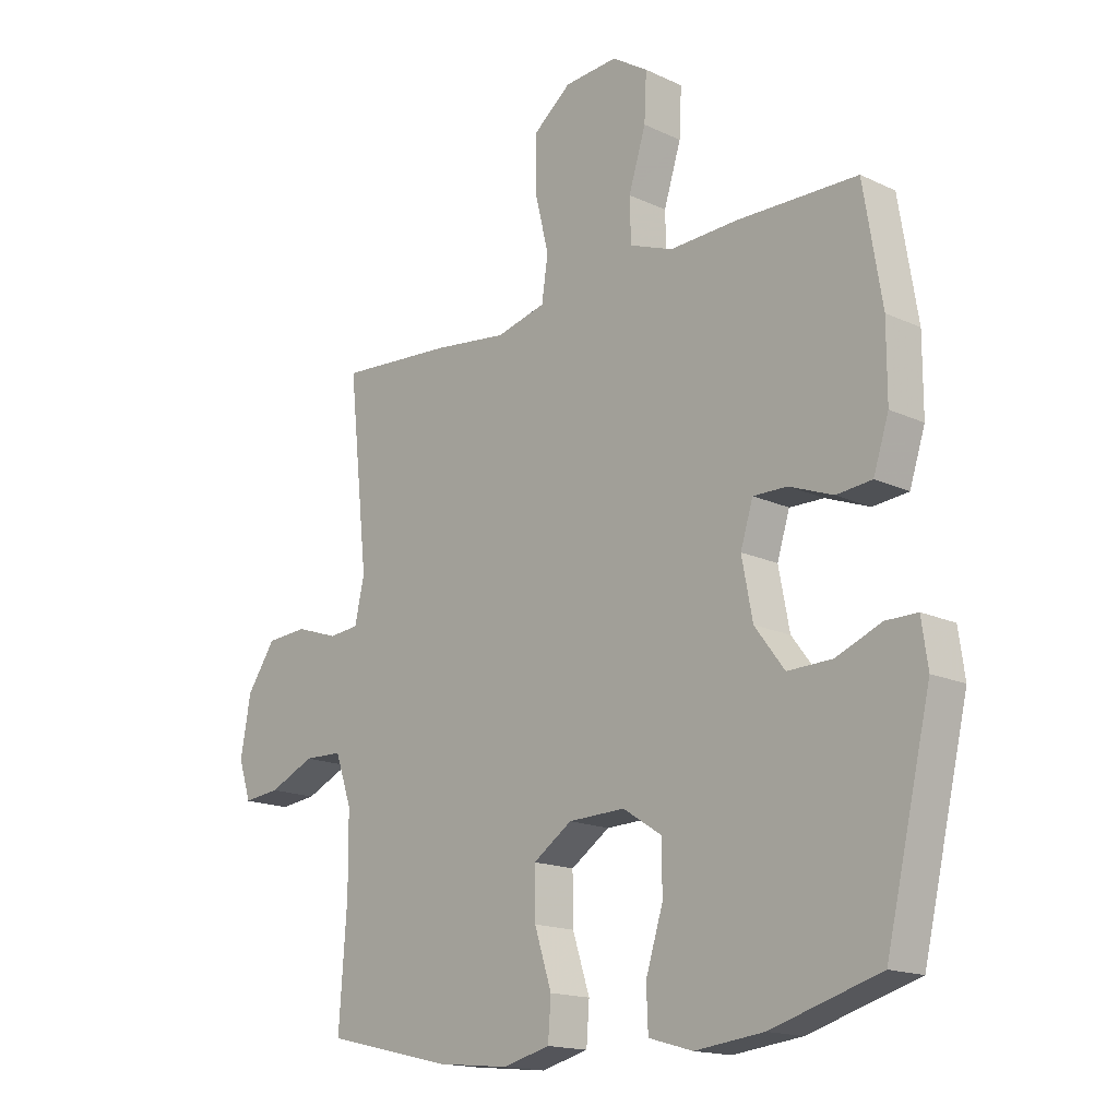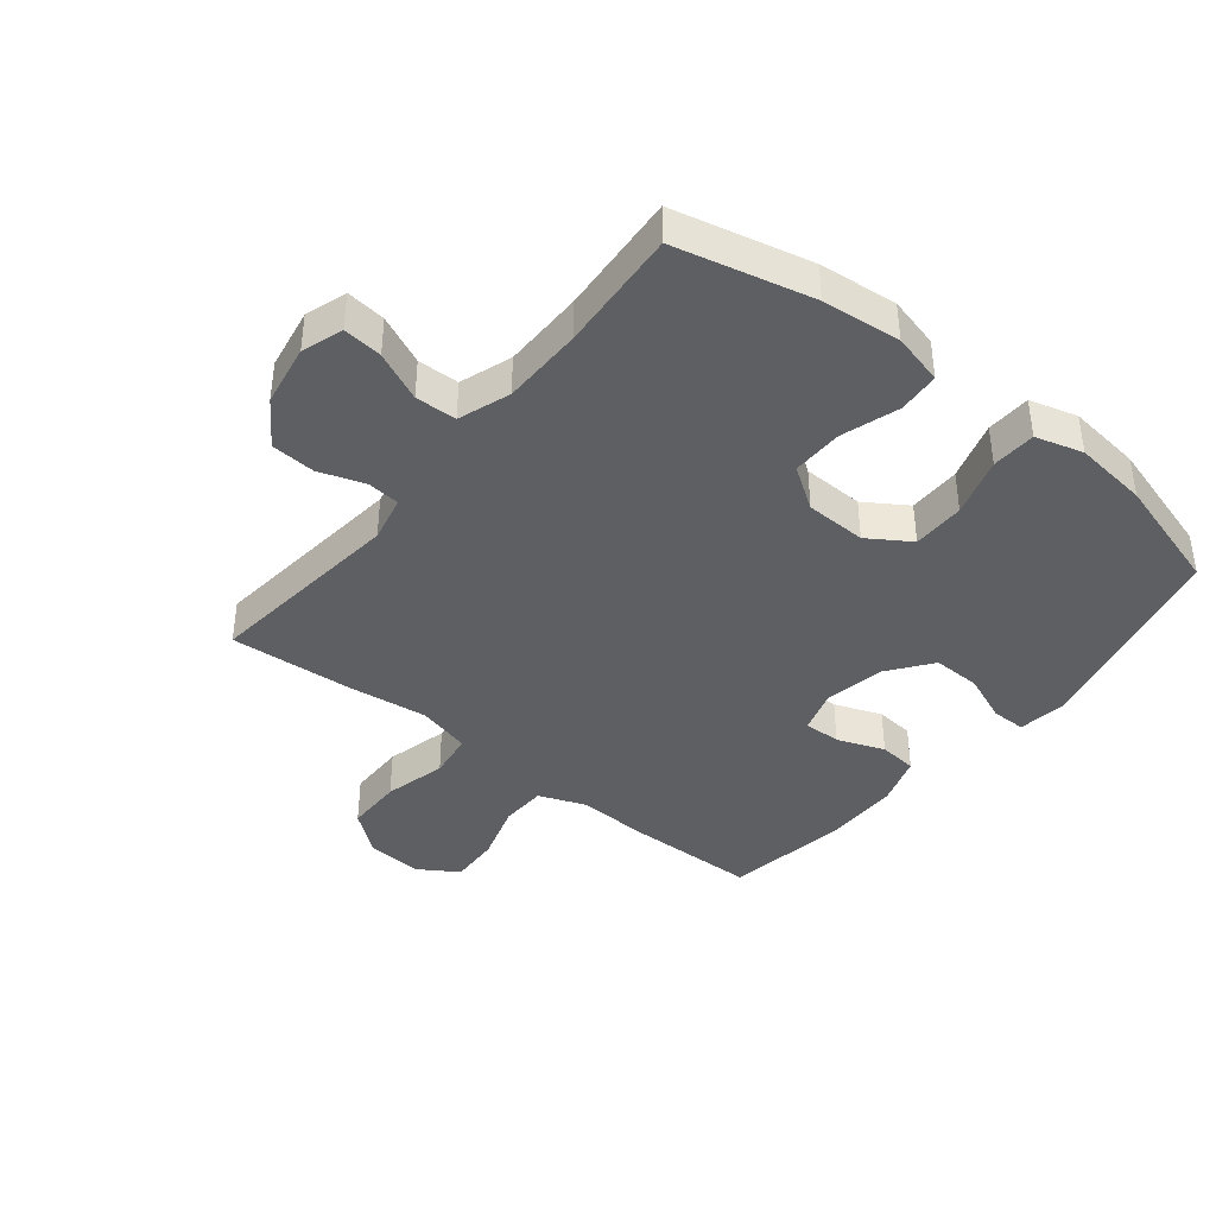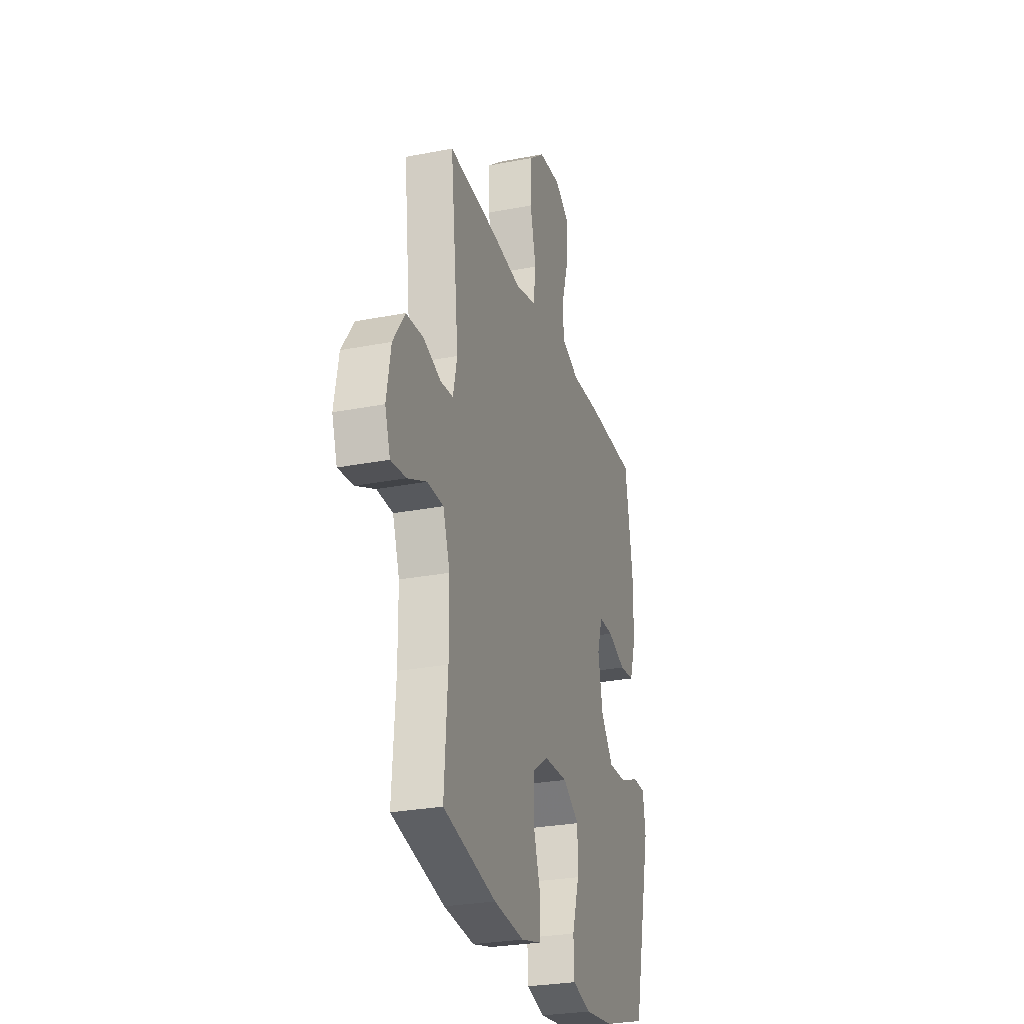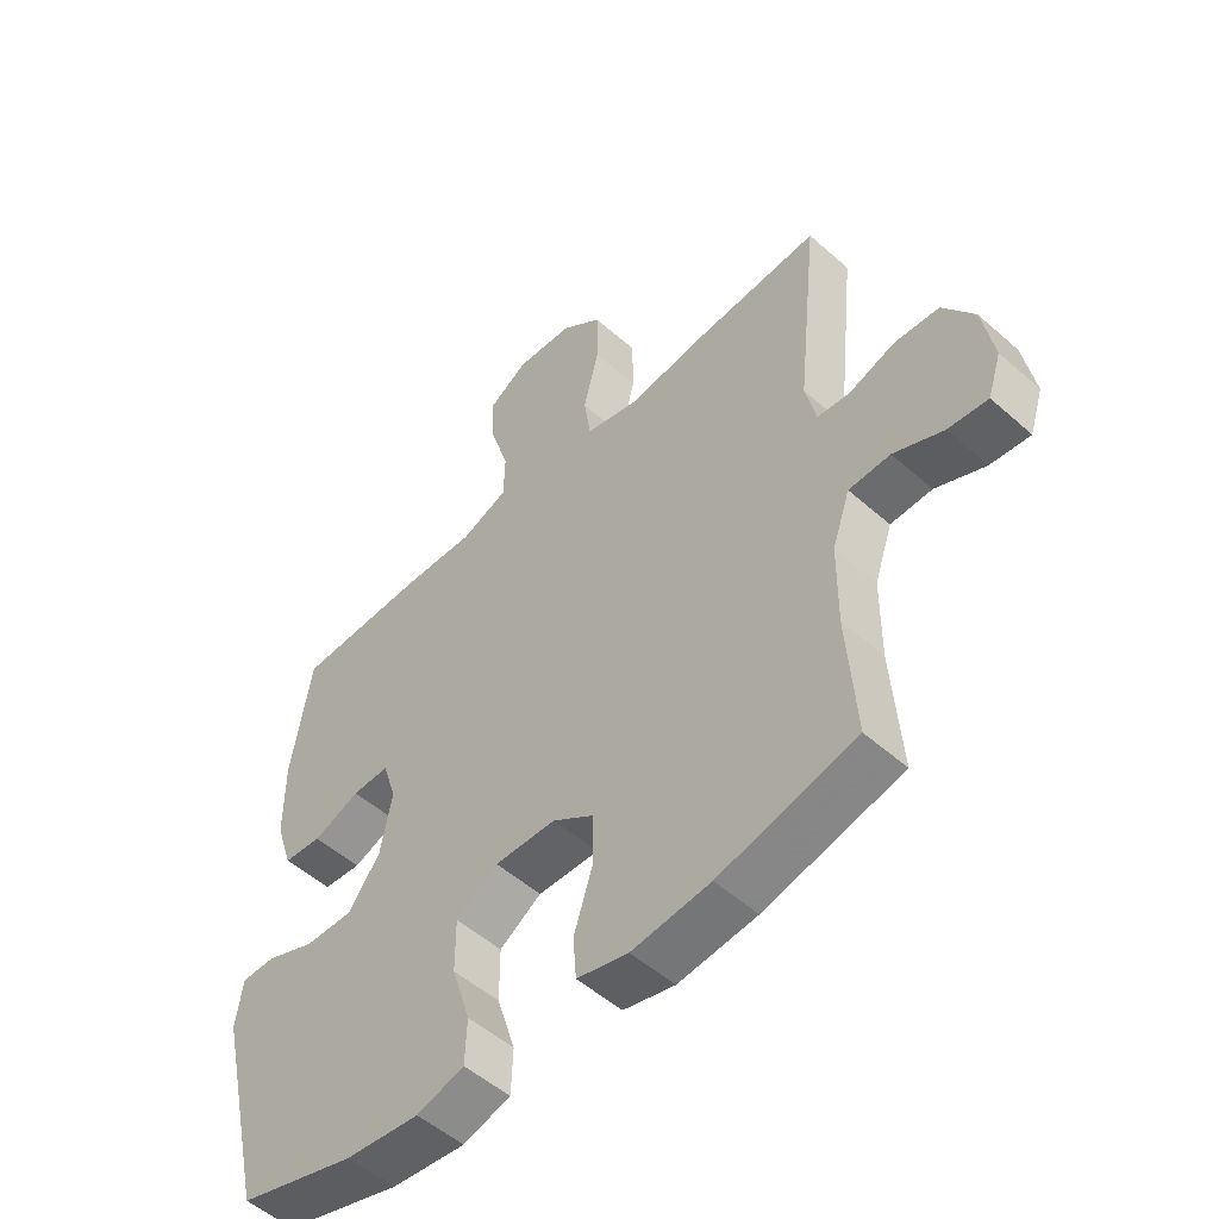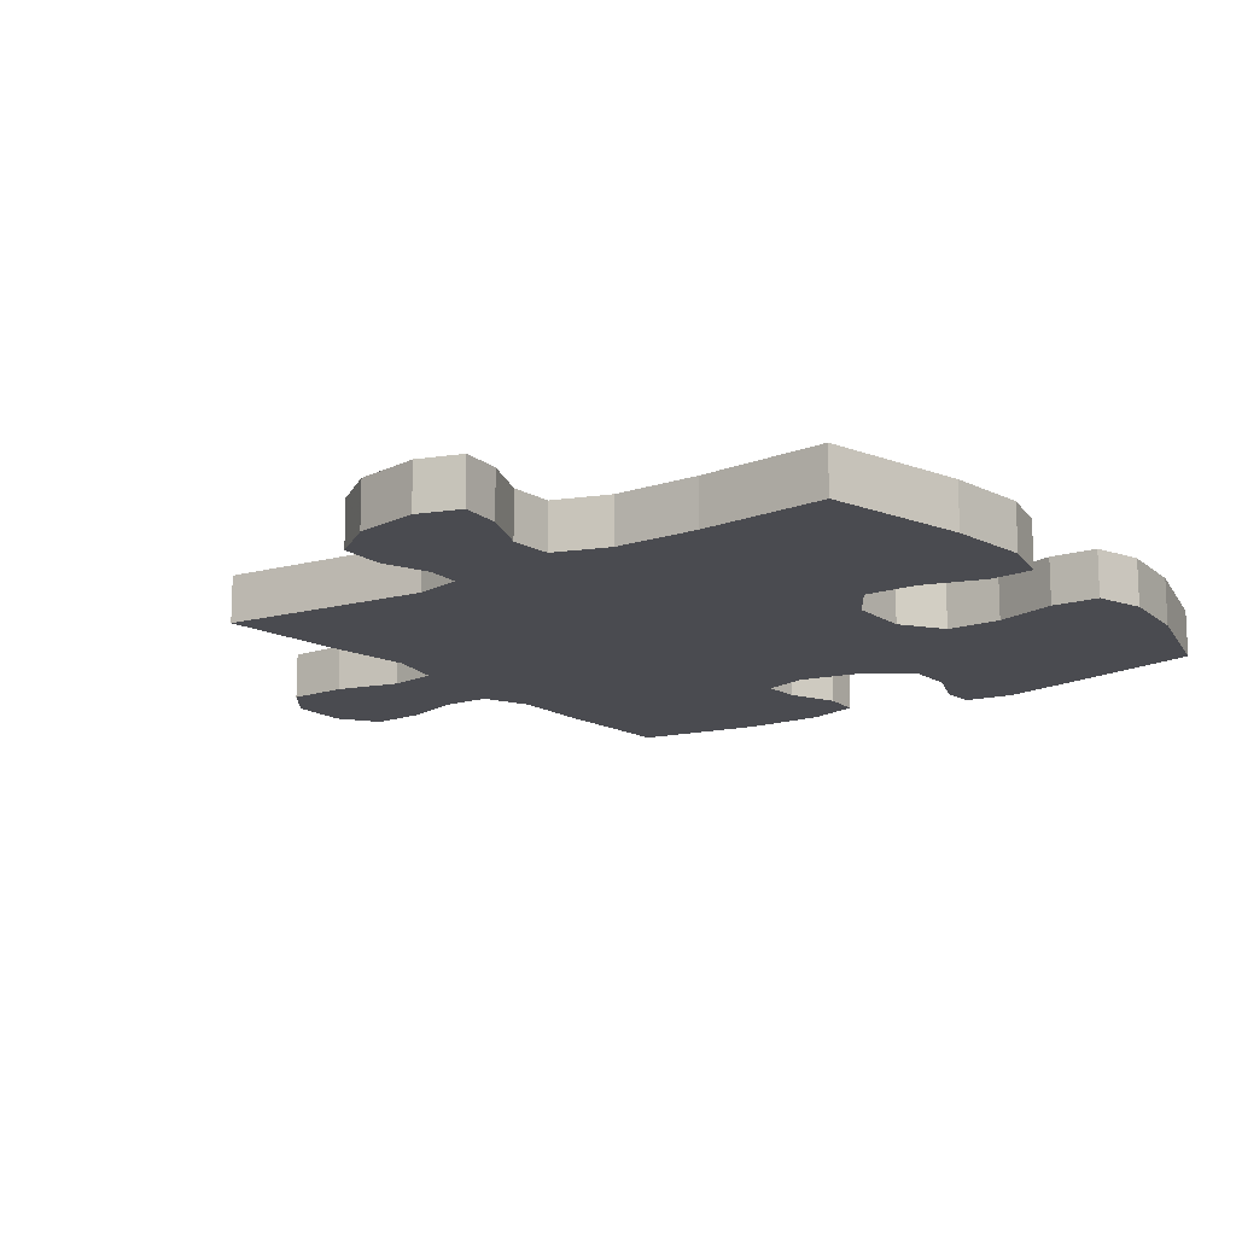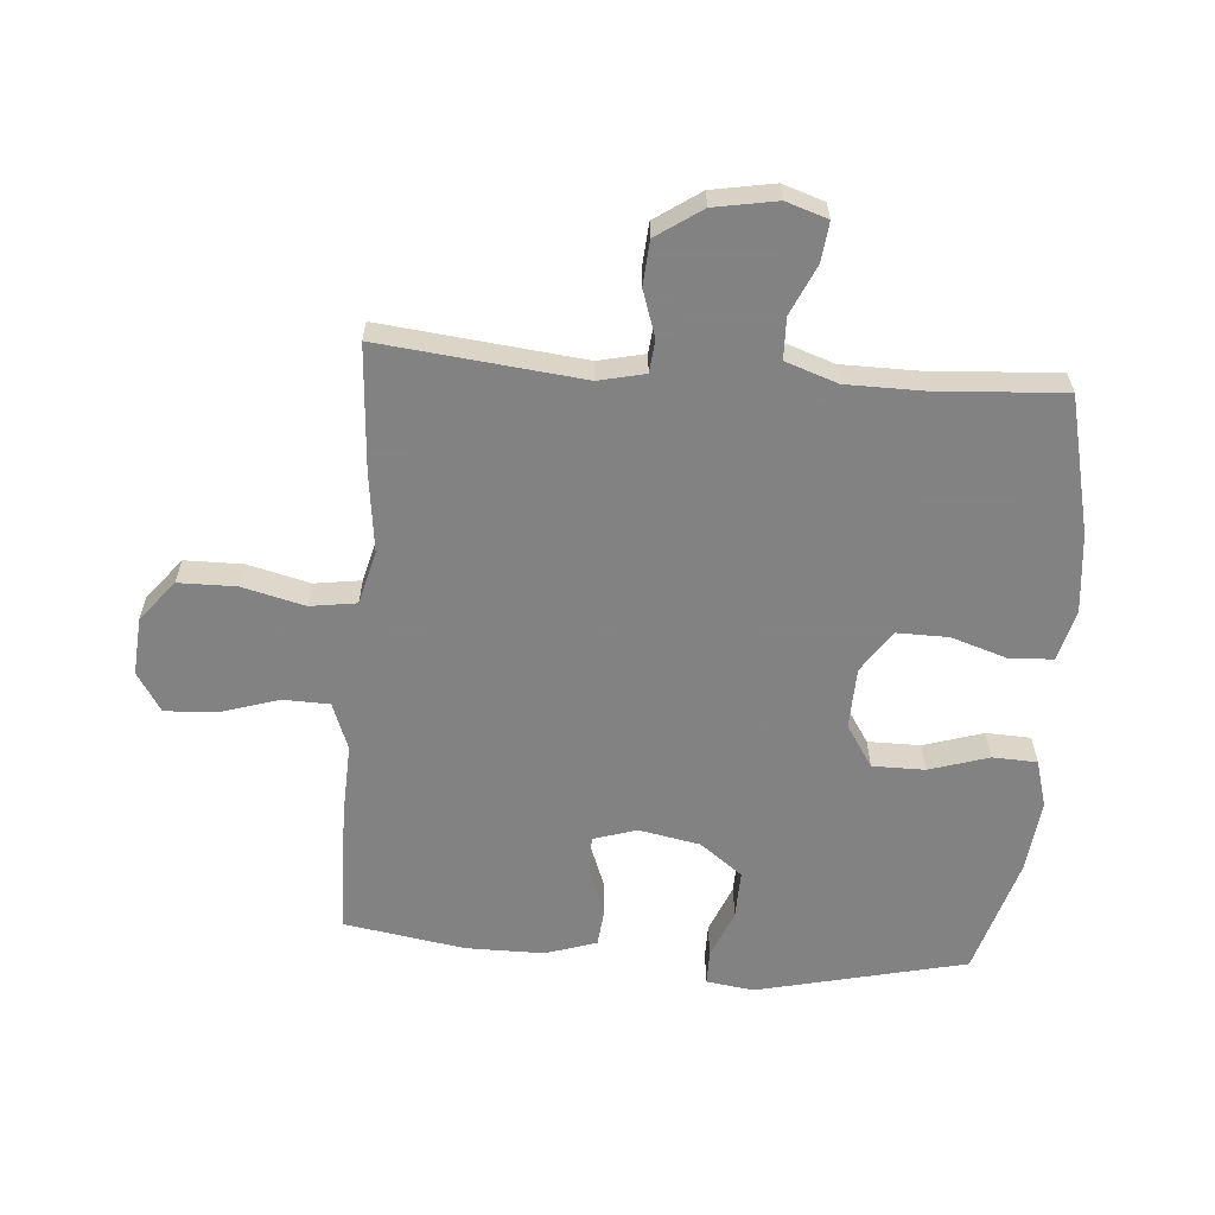
<metadata>
{"format":"obj","ext":"obj","renderer":"f3d","projection":"perspective","resolution":1024,"background":"white","views":[{"elev":-16.3,"azim":-133.8,"up":"+Z"},{"elev":-40.2,"azim":141.2,"up":"+Y"},{"elev":-27.5,"azim":106.7,"up":"+Z"},{"elev":-52.2,"azim":46.4,"up":"+Z"},{"elev":-14.4,"azim":126.9,"up":"+Y"},{"elev":-60.9,"azim":85.5,"up":"+Y"}]}
</metadata>
<code>
v -0.5 0.07 -0.5
v -0.579 0.07 -0.162
v -0.568 0.07 -0.085
v -0.513 0.07 -0.085
v -0.434 0.07 -0.117
v -0.356 0.07 -0.119
v -0.304 0.07 -0.05
v -0.285 0.07 0.049
v -0.307 0.07 0.119
v -0.367 0.07 0.118
v -0.443 0.07 0.089
v -0.505 0.07 0.095
v -0.532 0.07 0.178
v -0.532 0.07 0.304
v -0.5 0.07 0.5
v -0.289 0.07 0.504
v -0.17 0.07 0.499
v -0.094 0.07 0.528
v -0.092 0.07 0.603
v -0.122 0.07 0.699
v -0.126 0.07 0.781
v -0.063 0.07 0.821
v 0.03 0.07 0.814
v 0.096 0.07 0.761
v 0.097 0.07 0.668
v 0.072 0.07 0.567
v 0.083 0.07 0.492
v 0.17 0.07 0.47
v 0.299 0.07 0.486
v 0.5 0.07 0.5
v 0.465 0.07 0.174
v 0.482 0.07 0.099
v 0.535 0.07 0.094
v 0.609 0.07 0.119
v 0.681 0.07 0.114
v 0.731 0.07 0.041
v 0.749 0.07 -0.06
v 0.727 0.07 -0.127
v 0.663 0.07 -0.12
v 0.583 0.07 -0.084
v 0.516 0.07 -0.086
v 0.487 0.07 -0.17
v 0.486 0.07 -0.301
v 0.5 0.07 -0.5
v 0.279 0.07 -0.552
v 0.152 0.07 -0.565
v 0.069 0.07 -0.544
v 0.064 0.07 -0.476
v 0.094 0.07 -0.383
v 0.095 0.07 -0.3
v 0.027 0.07 -0.254
v -0.072 0.07 -0.251
v -0.14 0.07 -0.295
v -0.14 0.07 -0.38
v -0.11 0.07 -0.476
v -0.113 0.07 -0.548
v -0.19 0.07 -0.57
v -0.31 0.07 -0.556
v -0.5 0 -0.5
v -0.579 0 -0.162
v -0.568 0 -0.085
v -0.513 0 -0.085
v -0.434 0 -0.117
v -0.356 0 -0.119
v -0.304 0 -0.05
v -0.285 0 0.049
v -0.307 0 0.119
v -0.367 0 0.118
v -0.443 0 0.089
v -0.505 0 0.095
v -0.532 0 0.178
v -0.532 0 0.304
v -0.5 0 0.5
v -0.289 0 0.504
v -0.17 0 0.499
v -0.094 0 0.528
v -0.092 0 0.603
v -0.122 0 0.699
v -0.126 0 0.781
v -0.063 0 0.821
v 0.03 0 0.814
v 0.096 0 0.761
v 0.097 0 0.668
v 0.072 0 0.567
v 0.083 0 0.492
v 0.17 0 0.47
v 0.299 0 0.486
v 0.5 0 0.5
v 0.465 0 0.174
v 0.482 0 0.099
v 0.535 0 0.094
v 0.609 0 0.119
v 0.681 0 0.114
v 0.731 0 0.041
v 0.749 0 -0.06
v 0.727 0 -0.127
v 0.663 0 -0.12
v 0.583 0 -0.084
v 0.516 0 -0.086
v 0.487 0 -0.17
v 0.486 0 -0.301
v 0.5 0 -0.5
v 0.279 0 -0.552
v 0.152 0 -0.565
v 0.069 0 -0.544
v 0.064 0 -0.476
v 0.094 0 -0.383
v 0.095 0 -0.3
v 0.027 0 -0.254
v -0.072 0 -0.251
v -0.14 0 -0.295
v -0.14 0 -0.38
v -0.11 0 -0.476
v -0.113 0 -0.548
v -0.19 0 -0.57
v -0.31 0 -0.556
f 3 4 5
f 2 3 5
f 1 2 5
f 58 1 5
f 57 58 5
f 56 57 5
f 55 56 5
f 54 55 5
f 53 54 5 6
f 52 53 6 7
f 51 52 7 8
f 50 51 8 9
f 47 48 49
f 46 47 49
f 45 46 49
f 44 45 49
f 43 44 49
f 42 43 49 50
f 41 42 50 9
f 38 39 40
f 37 38 40
f 36 37 40
f 35 36 40
f 34 35 40
f 33 34 40
f 40 41 9
f 33 40 9
f 32 33 9
f 28 29 30 31
f 31 32 9
f 28 31 9
f 27 28 9
f 24 25 26
f 23 24 26
f 22 23 26
f 21 22 26
f 20 21 26
f 19 20 26
f 18 19 26 27
f 27 9 10
f 18 27 10
f 17 18 10
f 15 16 17
f 14 15 17
f 13 14 17
f 12 13 17
f 11 12 17
f 10 11 17
f 63 62 61
f 63 61 60
f 63 60 59
f 63 59 116
f 63 116 115
f 63 115 114
f 63 114 113
f 63 113 112
f 64 63 112 111
f 65 64 111 110
f 66 65 110 109
f 67 66 109 108
f 107 106 105
f 107 105 104
f 107 104 103
f 107 103 102
f 107 102 101
f 108 107 101 100
f 67 108 100 99
f 98 97 96
f 98 96 95
f 98 95 94
f 98 94 93
f 98 93 92
f 98 92 91
f 67 99 98
f 67 98 91
f 67 91 90
f 89 88 87 86
f 67 90 89
f 67 89 86
f 67 86 85
f 84 83 82
f 84 82 81
f 84 81 80
f 84 80 79
f 84 79 78
f 84 78 77
f 85 84 77 76
f 68 67 85
f 68 85 76
f 68 76 75
f 75 74 73
f 75 73 72
f 75 72 71
f 75 71 70
f 75 70 69
f 75 69 68
f 1 59 60 2
f 2 60 61 3
f 3 61 62 4
f 4 62 63 5
f 5 63 64 6
f 6 64 65 7
f 7 65 66 8
f 8 66 67 9
f 9 67 68 10
f 10 68 69 11
f 11 69 70 12
f 12 70 71 13
f 13 71 72 14
f 14 72 73 15
f 15 73 74 16
f 16 74 75 17
f 17 75 76 18
f 18 76 77 19
f 19 77 78 20
f 20 78 79 21
f 21 79 80 22
f 22 80 81 23
f 23 81 82 24
f 24 82 83 25
f 25 83 84 26
f 26 84 85 27
f 27 85 86 28
f 28 86 87 29
f 29 87 88 30
f 30 88 89 31
f 31 89 90 32
f 32 90 91 33
f 33 91 92 34
f 34 92 93 35
f 35 93 94 36
f 36 94 95 37
f 37 95 96 38
f 38 96 97 39
f 39 97 98 40
f 40 98 99 41
f 41 99 100 42
f 42 100 101 43
f 43 101 102 44
f 44 102 103 45
f 45 103 104 46
f 46 104 105 47
f 47 105 106 48
f 48 106 107 49
f 49 107 108 50
f 50 108 109 51
f 51 109 110 52
f 52 110 111 53
f 53 111 112 54
f 54 112 113 55
f 55 113 114 56
f 56 114 115 57
f 57 115 116 58
f 58 116 59 1

</code>
